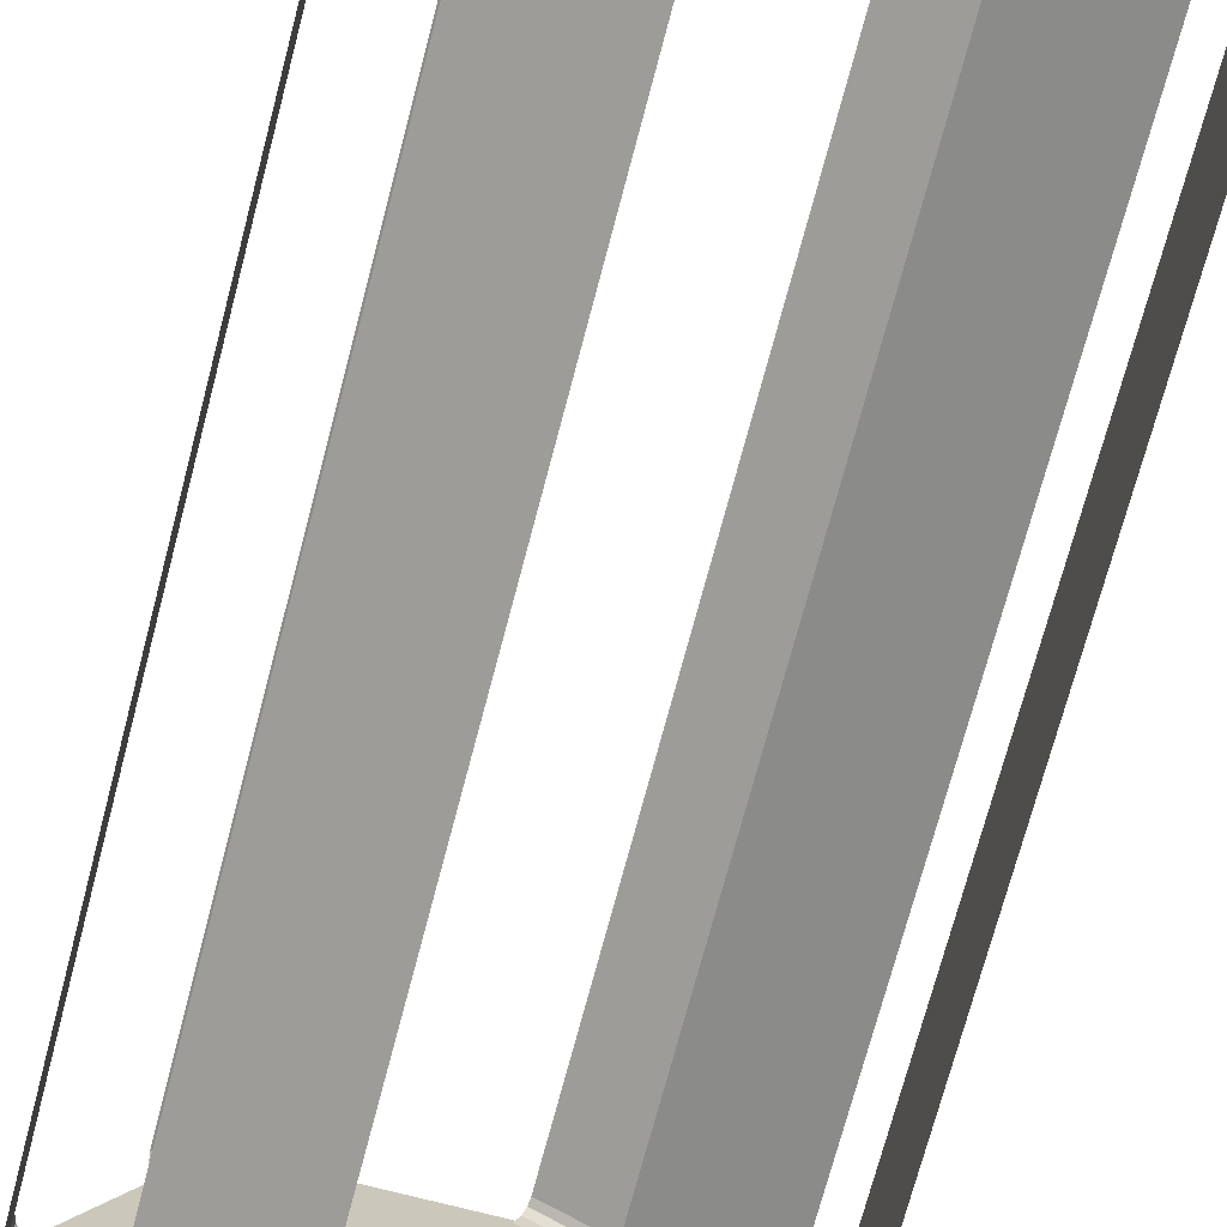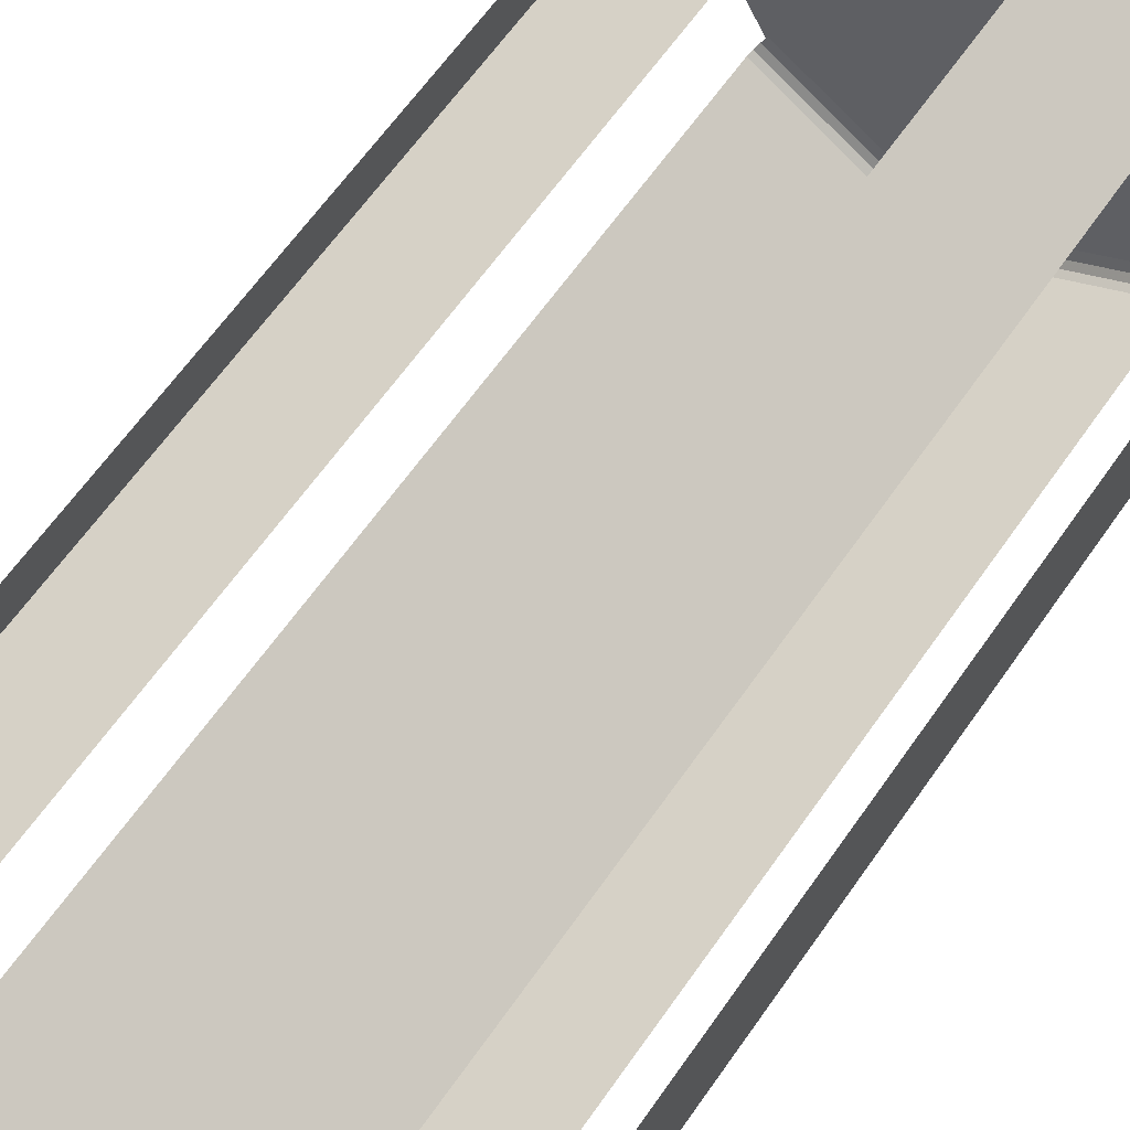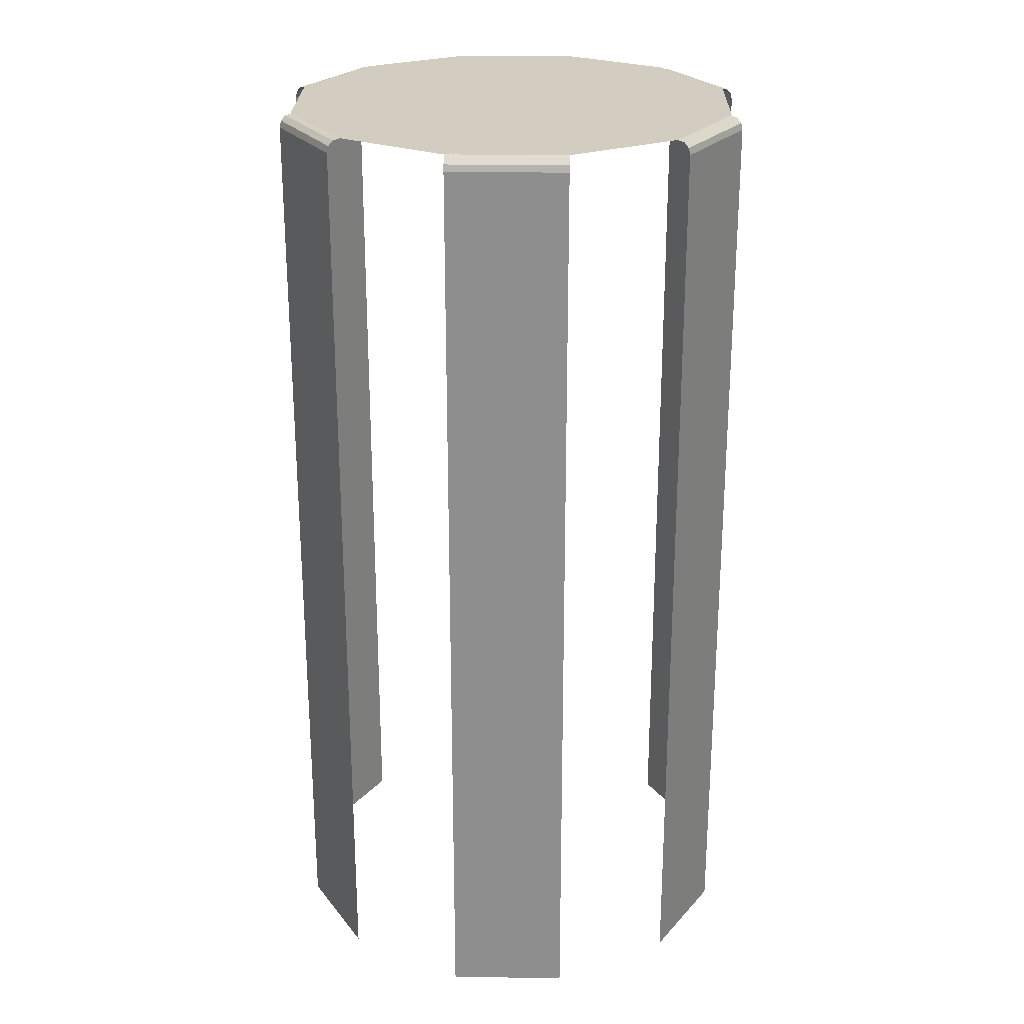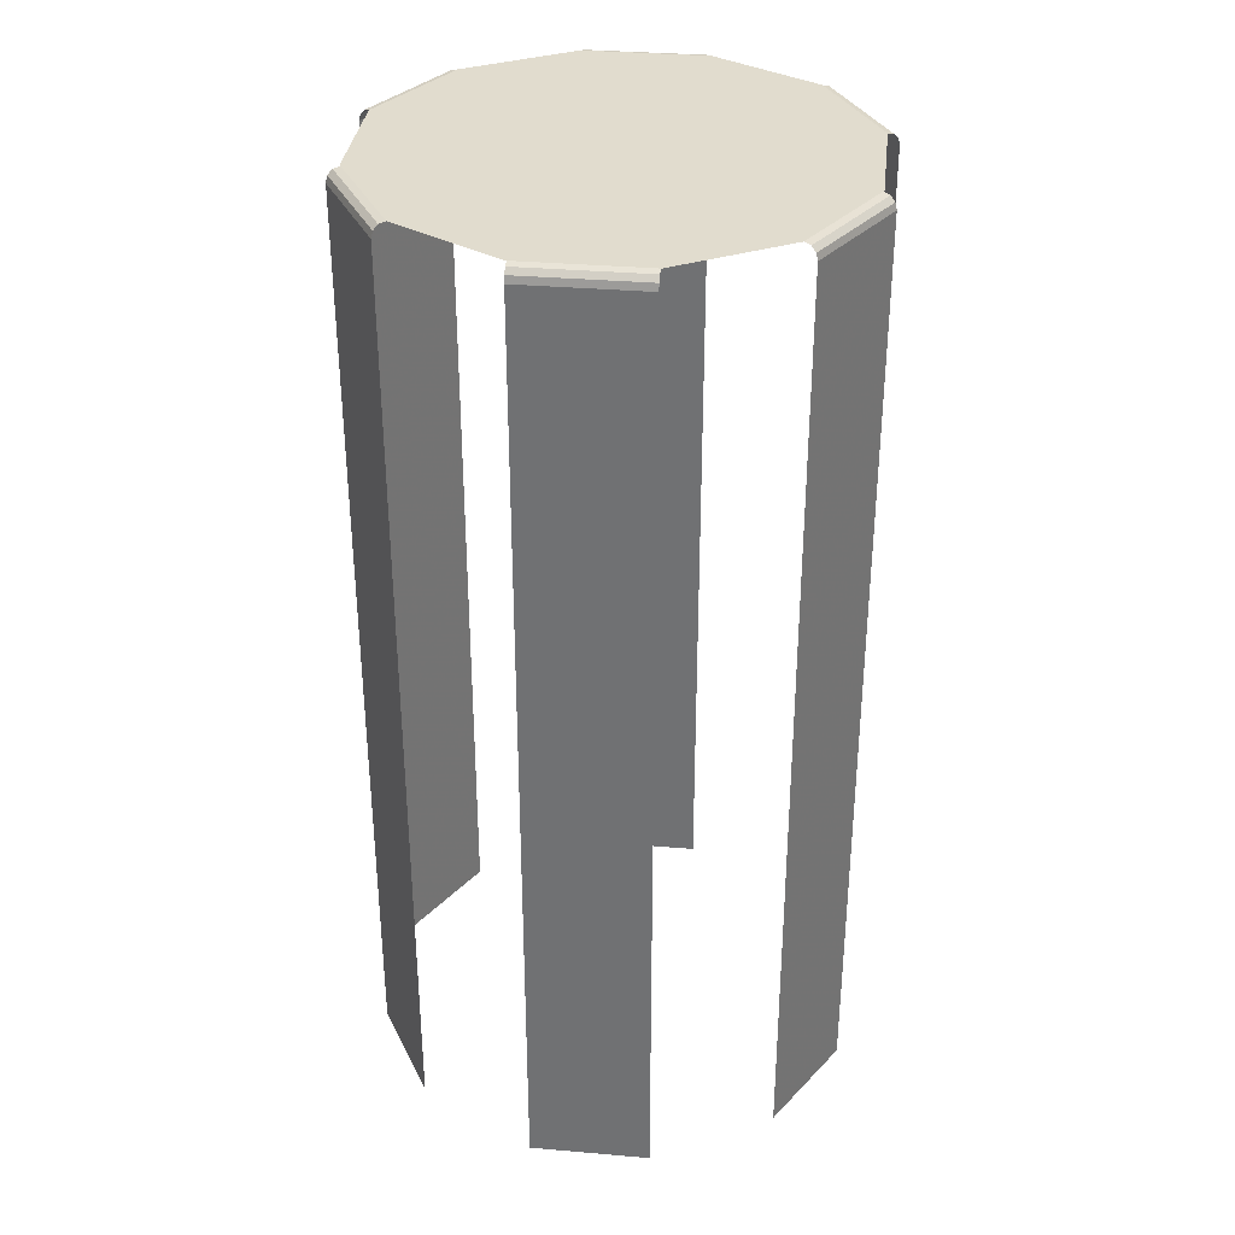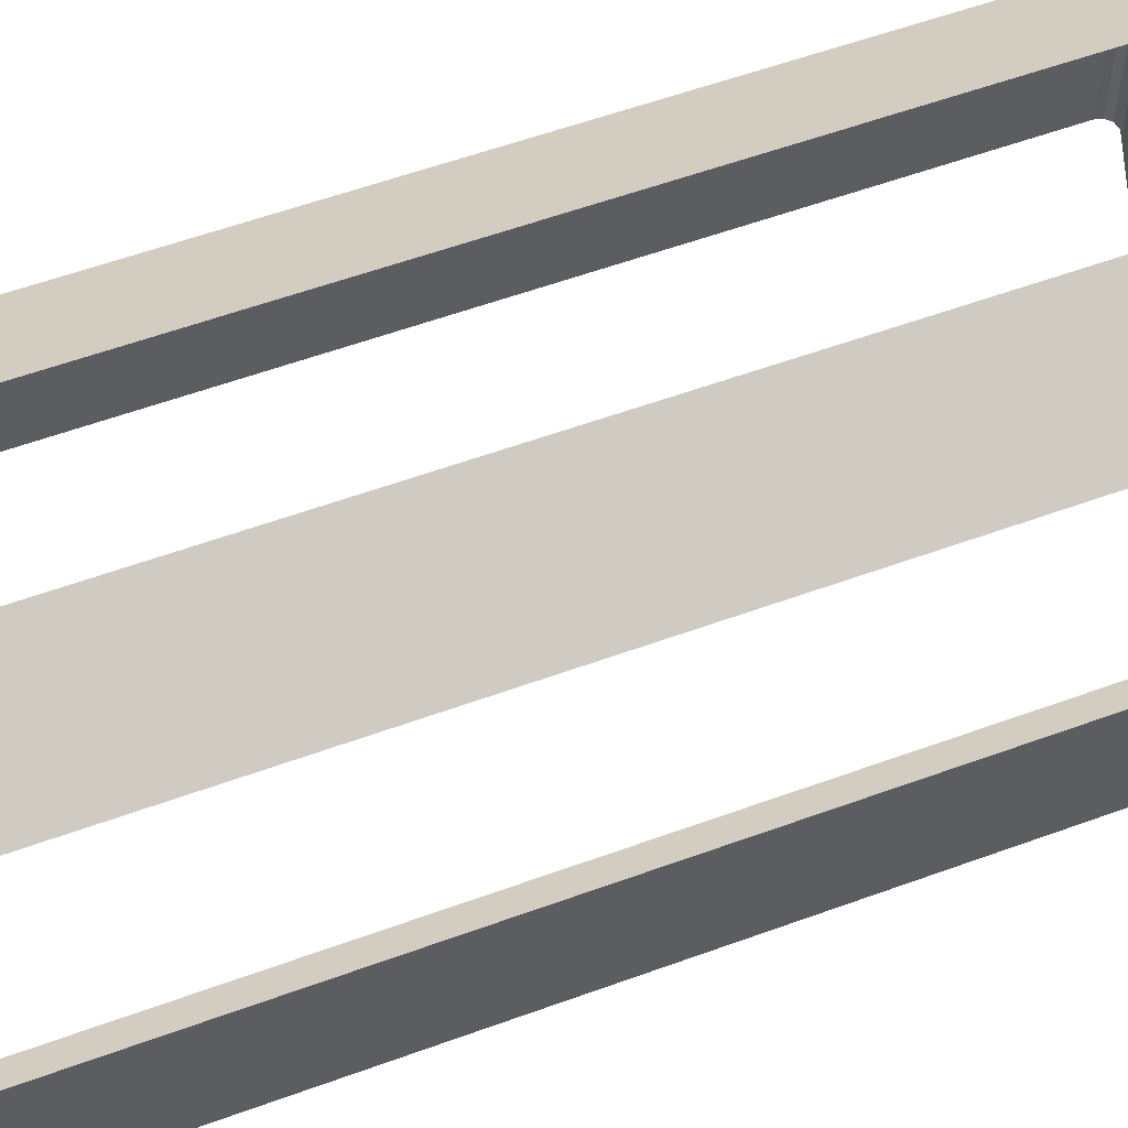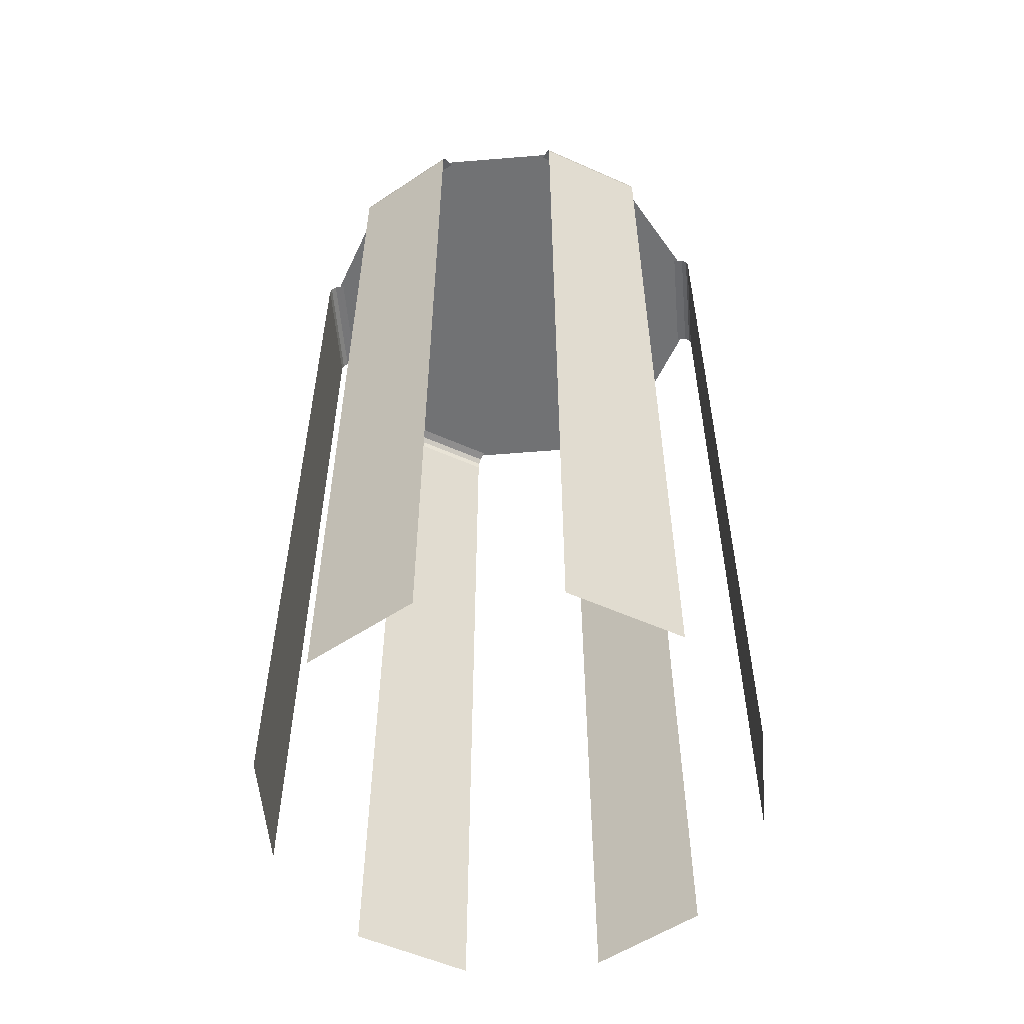
<metadata>
{"format":"obj","ext":"obj","renderer":"f3d","projection":"perspective","resolution":1024,"background":"white","views":[{"elev":-71.5,"azim":-14.7,"up":"+Z"},{"elev":63.2,"azim":34.8,"up":"+Z"},{"elev":24.8,"azim":-28.7,"up":"+Y"},{"elev":34.0,"azim":-143.3,"up":"+Y"},{"elev":56.4,"azim":69.0,"up":"+Z"},{"elev":-55.5,"azim":-115.0,"up":"+Y"}]}
</metadata>
<code>
g water
v 0.7548 4.283 0.7803
v 0.7548 0.1392 0.7803
v 0.3005 0.1392 1.043
v 0.3005 4.283 1.043
v 0.2965 4.313 1.036
v 0.7508 4.313 0.7734
v 0.2635 4.343 0.9793
v 0.7178 4.343 0.7163
v 0.74 4.335 0.7547
v 0.2857 4.335 1.018
v 0.7508 4.313 0.7734
v 0.2965 4.313 1.036
v 1.053 4.283 -0.2635
v 1.053 0.1392 -0.2635
v 1.054 0.1392 0.2614
v 1.054 4.283 0.2614
v 1.046 4.313 0.2614
v 1.045 4.313 -0.2635
v 0.9798 4.343 0.2615
v 0.9793 4.343 -0.2635
v 1.024 4.335 -0.2635
v 1.024 4.335 0.2614
v 1.045 4.313 -0.2635
v 1.046 4.313 0.2614
v 0.2983 4.283 -1.044
v 0.2983 0.1392 -1.044
v 0.7532 0.1392 -0.7818
v 0.7532 4.283 -0.7818
v 0.7492 4.313 -0.7749
v 0.2944 4.313 -1.037
v 0.7163 4.343 -0.7178
v 0.2615 4.343 -0.9798
v 0.2836 4.335 -1.018
v 0.7385 4.335 -0.7562
v 0.2944 4.313 -1.037
v 0.7492 4.313 -0.7749
v -0.7548 4.283 -0.7803
v -0.7548 0.1392 -0.7803
v -0.3005 0.1392 -1.043
v -0.3005 4.283 -1.043
v -0.2965 4.313 -1.036
v -0.7508 4.313 -0.7734
v -0.2635 4.343 -0.9793
v -0.7178 4.343 -0.7163
v -0.74 4.335 -0.7547
v -0.2857 4.335 -1.018
v -0.7508 4.313 -0.7734
v -0.2965 4.313 -1.036
v -1.053 4.283 0.2635
v -1.053 0.1392 0.2635
v -1.054 0.1392 -0.2614
v -1.054 4.283 -0.2614
v -1.046 4.313 -0.2614
v -1.045 4.313 0.2635
v -0.9798 4.343 -0.2615
v -0.9793 4.343 0.2635
v -1.024 4.335 0.2635
v -1.024 4.335 -0.2614
v -1.045 4.313 0.2635
v -1.046 4.313 -0.2614
v -0.2983 4.283 1.044
v -0.2983 0.1392 1.044
v -0.7532 0.1392 0.7818
v -0.7532 4.283 0.7818
v -0.7492 4.313 0.7749
v -0.2944 4.313 1.037
v -0.7163 4.343 0.7178
v -0.2615 4.343 0.9798
v -0.2836 4.335 1.018
v -0.7385 4.335 0.7562
v -0.2944 4.313 1.037
v -0.7492 4.313 0.7749
v 0.7277 4.343 -0.7291
v -5.551e-17 4.343 -1.206e-25
v 0.2656 4.343 -0.9953
v 0.2656 4.343 -0.9953
v -5.551e-17 4.343 -1.206e-25
v -0.2676 4.343 -0.9947
v -0.2676 4.343 -0.9947
v -5.551e-17 4.343 -1.206e-25
v -0.7291 4.343 -0.7277
v -0.7291 4.343 -0.7277
v -5.551e-17 4.343 -1.206e-25
v -0.9953 4.343 -0.2656
v -0.9953 4.343 -0.2656
v -5.551e-17 4.343 -1.206e-25
v -0.9947 4.343 0.2676
v -0.9947 4.343 0.2676
v -5.551e-17 4.343 -1.206e-25
v -0.7277 4.343 0.7291
v -0.7277 4.343 0.7291
v -5.551e-17 4.343 -1.206e-25
v -0.2656 4.343 0.9953
v -0.2656 4.343 0.9953
v -5.551e-17 4.343 -1.206e-25
v 0.2676 4.343 0.9947
v 0.2676 4.343 0.9947
v -5.551e-17 4.343 -1.206e-25
v 0.7291 4.343 0.7277
v 0.7291 4.343 0.7277
v -5.551e-17 4.343 -1.206e-25
v 0.9953 4.343 0.2656
v 0.9953 4.343 0.2656
v -5.551e-17 4.343 -1.206e-25
v 0.9947 4.343 -0.2676
v 0.9947 4.343 -0.2676
v -5.551e-17 4.343 -1.206e-25
v 0.7277 4.343 -0.7291
f 3 2 1
f 4 3 1
f 4 1 5
f 1 6 5
f 9 8 7
f 10 9 7
f 11 9 10
f 12 11 10
f 15 14 13
f 16 15 13
f 16 13 17
f 13 18 17
f 21 20 19
f 22 21 19
f 23 21 22
f 24 23 22
f 27 26 25
f 28 27 25
f 28 25 29
f 25 30 29
f 33 32 31
f 34 33 31
f 35 33 34
f 36 35 34
f 39 38 37
f 40 39 37
f 40 37 41
f 37 42 41
f 45 44 43
f 46 45 43
f 47 45 46
f 48 47 46
f 51 50 49
f 52 51 49
f 52 49 53
f 49 54 53
f 57 56 55
f 58 57 55
f 59 57 58
f 60 59 58
f 63 62 61
f 64 63 61
f 64 61 65
f 61 66 65
f 69 68 67
f 70 69 67
f 71 69 70
f 72 71 70
f 75 74 73
f 78 77 76
f 81 80 79
f 84 83 82
f 87 86 85
f 90 89 88
f 93 92 91
f 96 95 94
f 99 98 97
f 102 101 100
f 105 104 103
f 108 107 106

</code>
